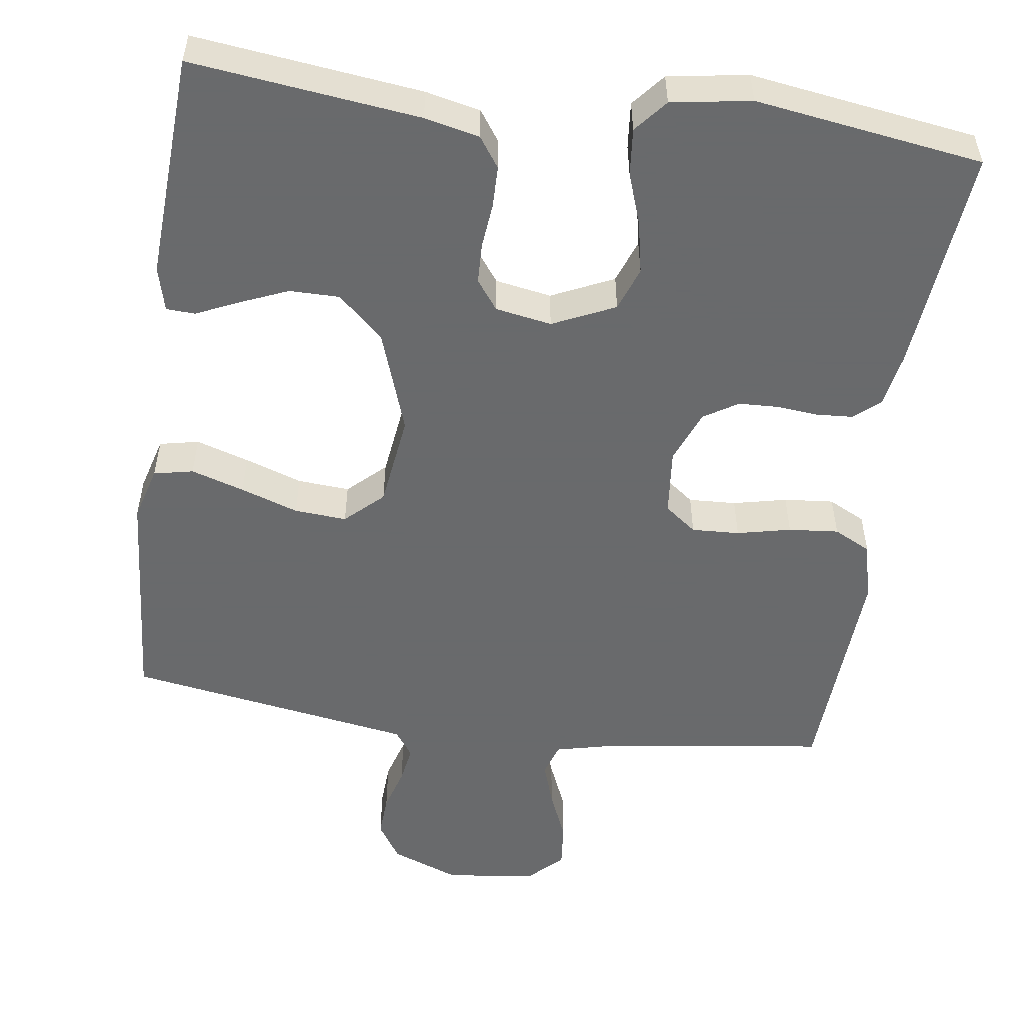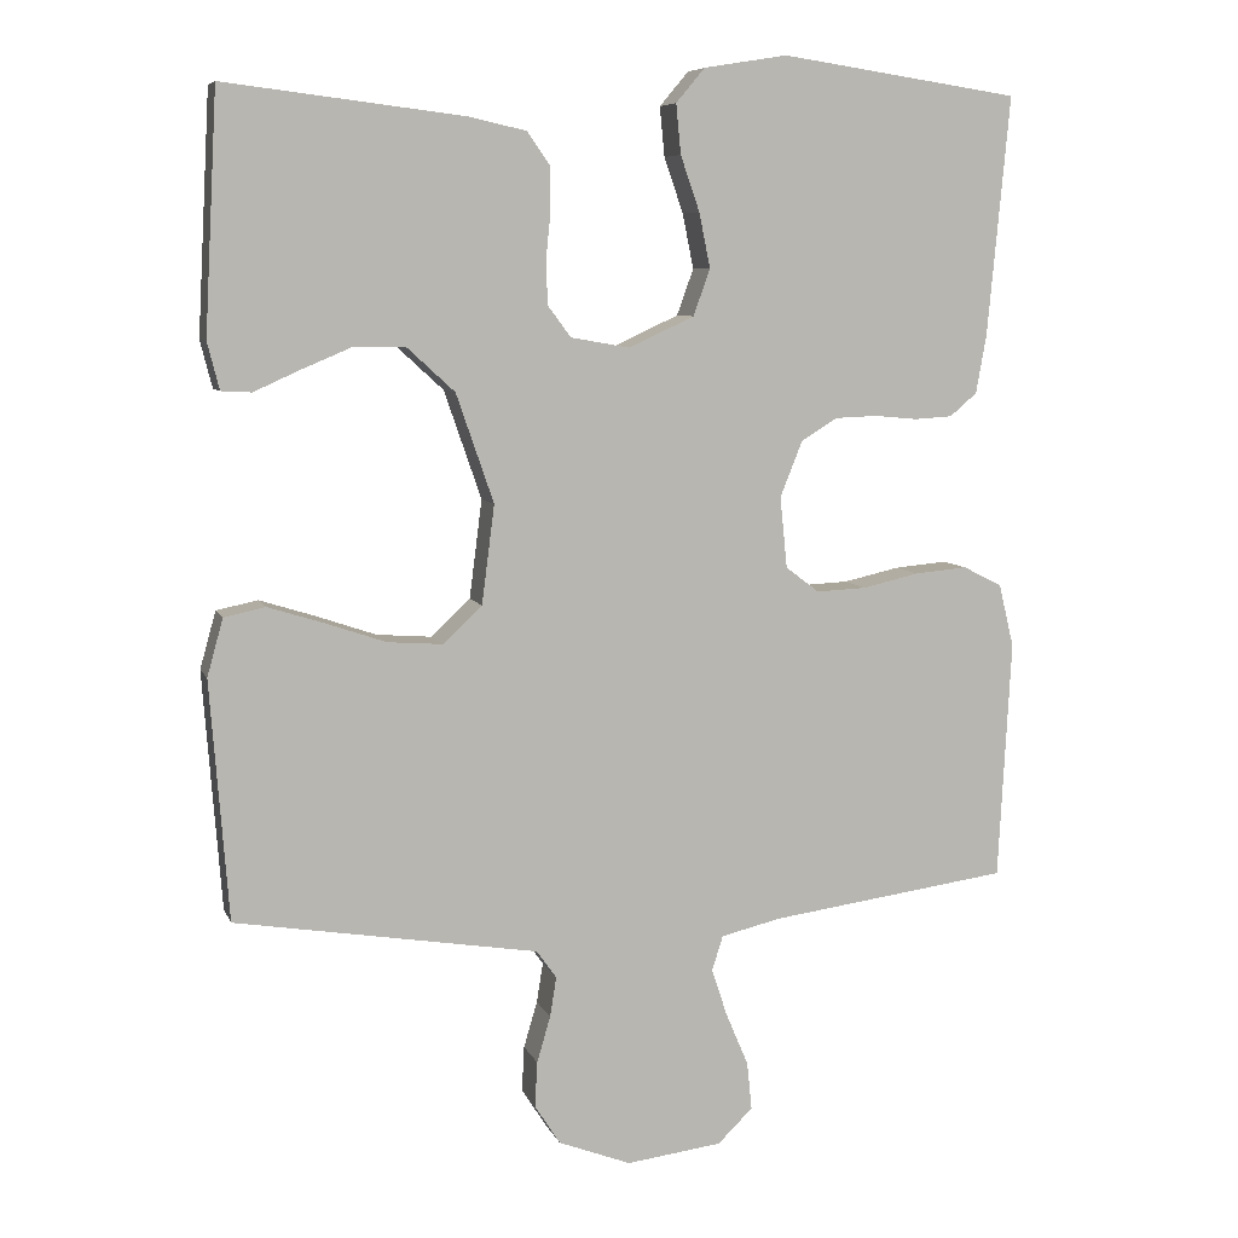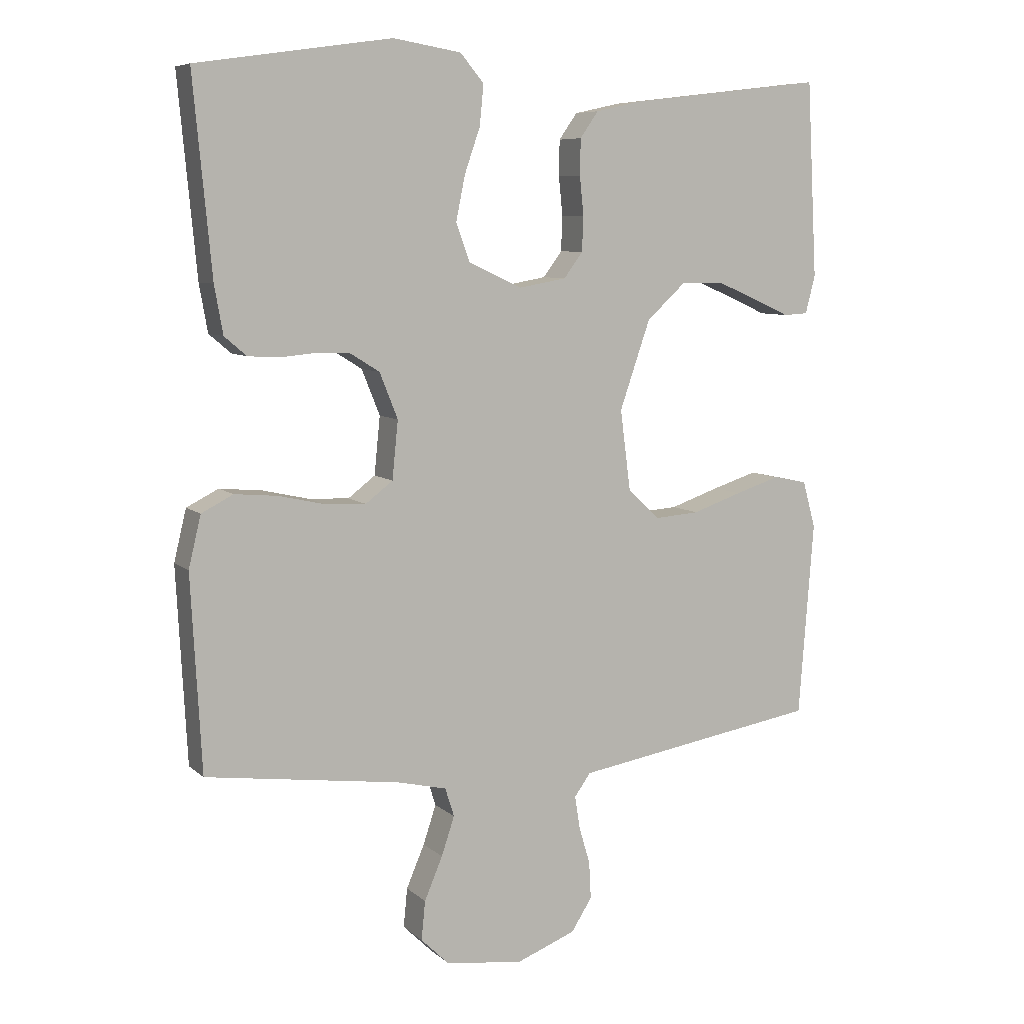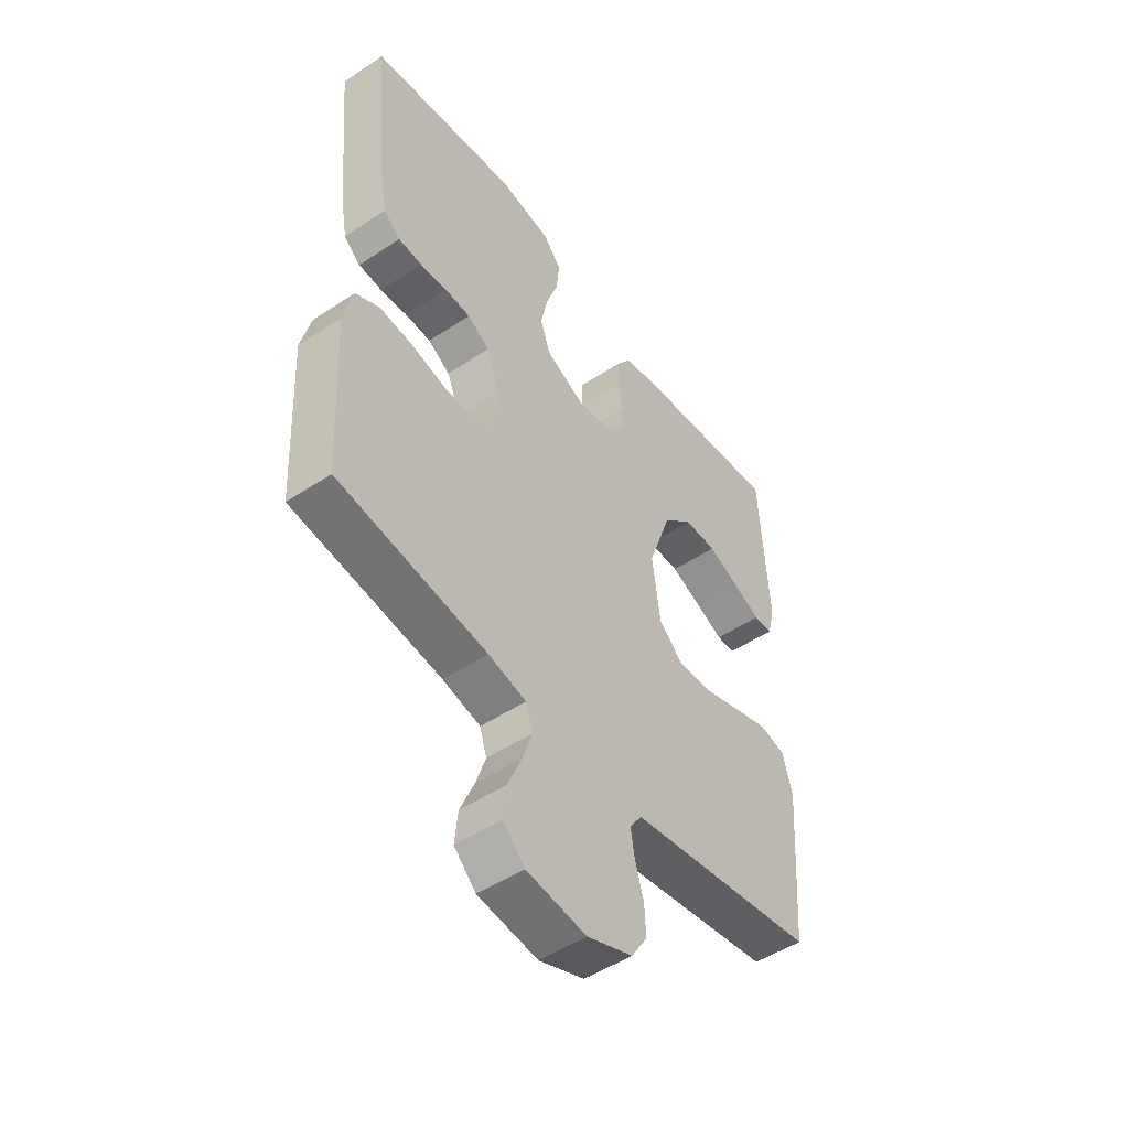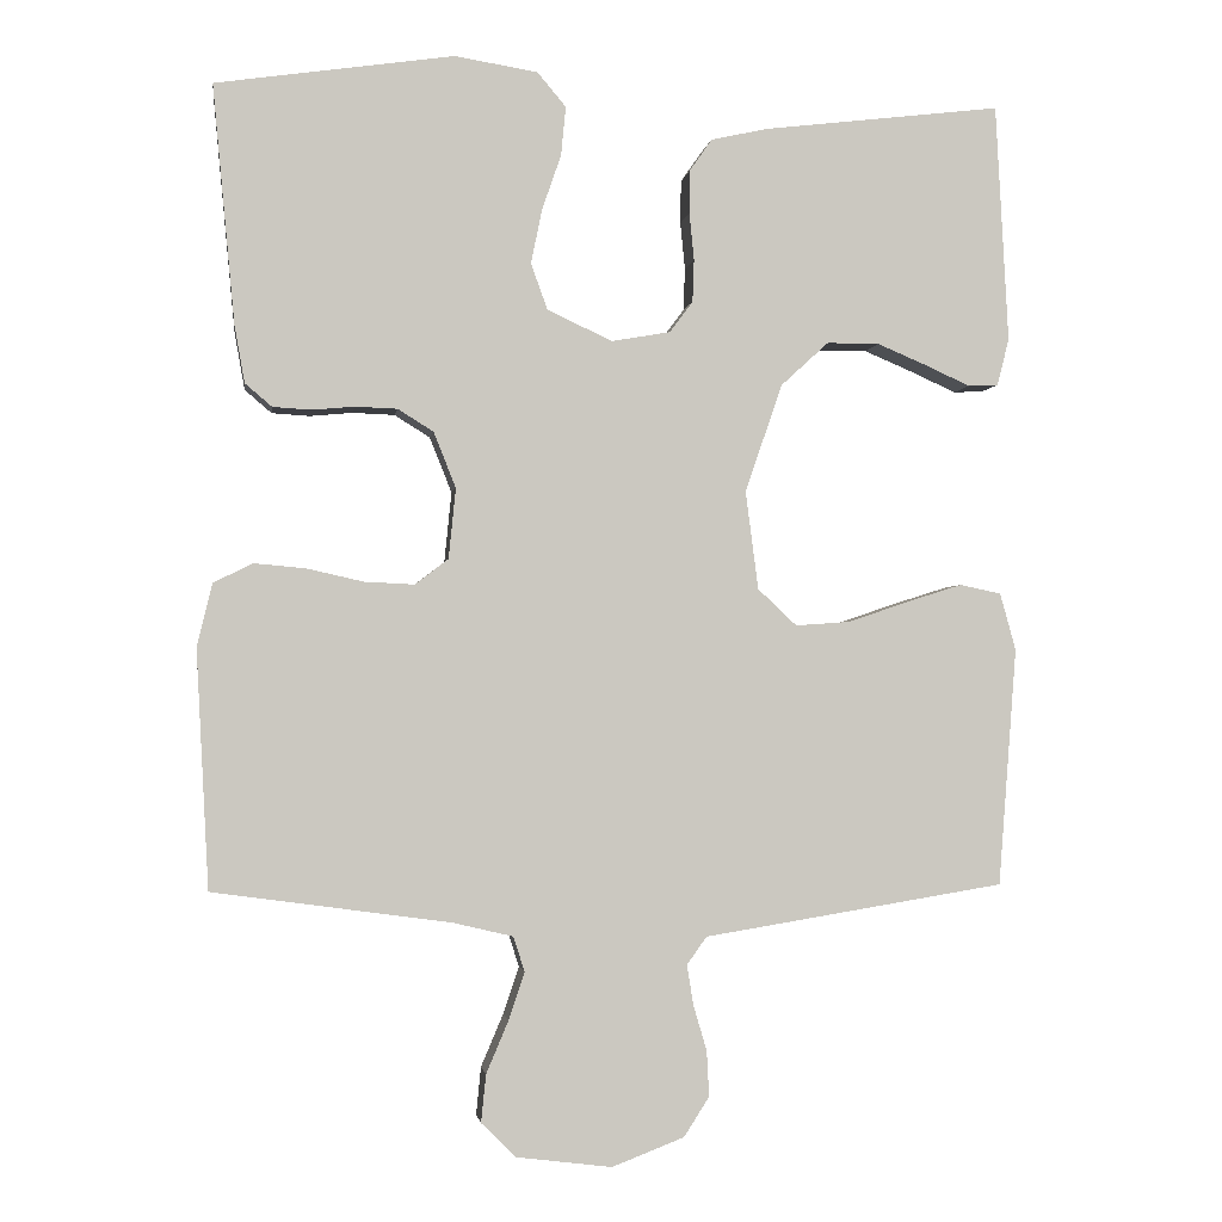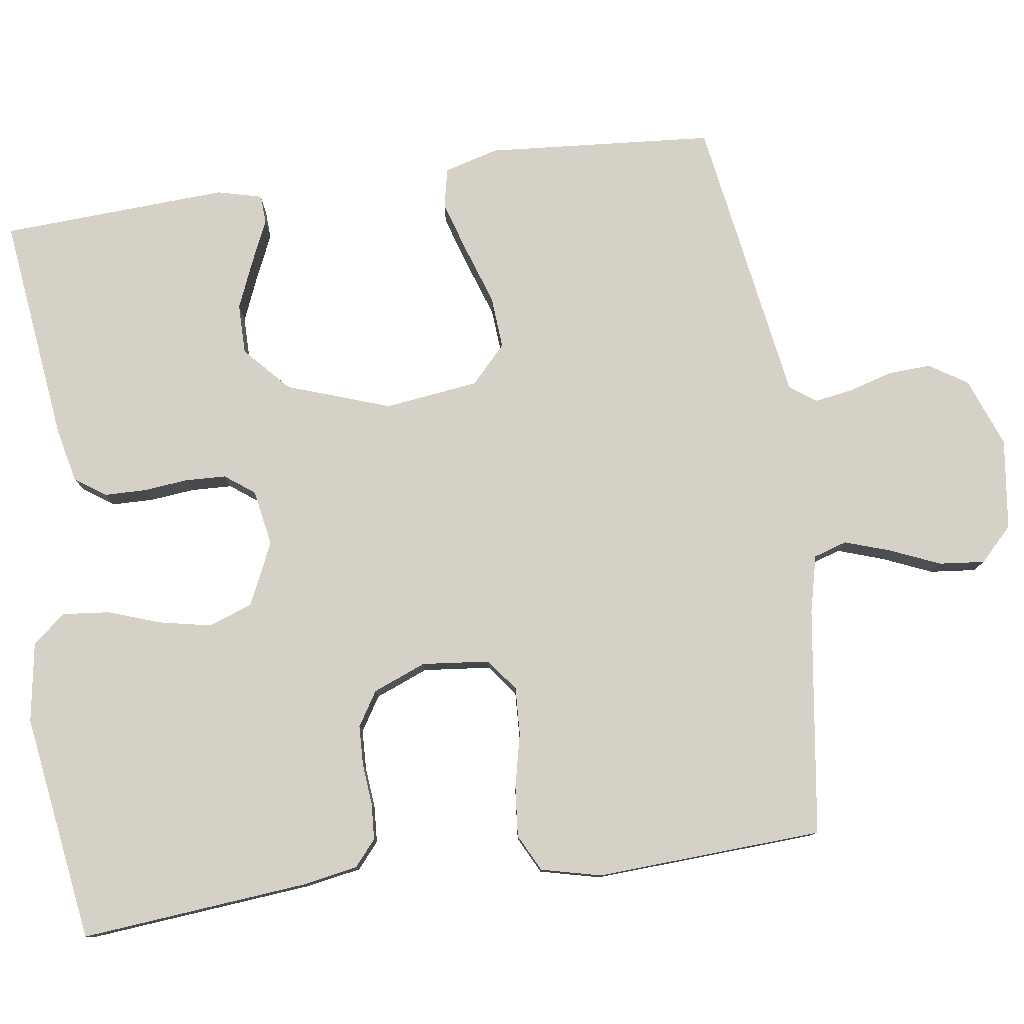
<metadata>
{"format":"obj","ext":"obj","renderer":"f3d","projection":"perspective","resolution":1024,"background":"white","views":[{"elev":-52.9,"azim":-8.0,"up":"+Y"},{"elev":7.4,"azim":-15.6,"up":"+Z"},{"elev":7.6,"azim":154.6,"up":"+Z"},{"elev":-50.1,"azim":126.1,"up":"+Z"},{"elev":-2.1,"azim":172.1,"up":"+Z"},{"elev":79.3,"azim":82.0,"up":"+Y"}]}
</metadata>
<code>
v 0.5 0.07 -0.5
v 0.2 0.07 -0.541
v 0.124 0.07 -0.559
v 0.11 0.07 -0.603
v 0.13 0.07 -0.663
v 0.158 0.07 -0.729
v 0.164 0.07 -0.789
v 0.12 0.07 -0.832
v 0 0.07 -0.847
v -0.091 0.07 -0.812
v -0.123 0.07 -0.762
v -0.12 0.07 -0.705
v -0.103 0.07 -0.647
v -0.095 0.07 -0.597
v -0.12 0.07 -0.562
v -0.2 0.07 -0.549
v -0.5 0.07 -0.5
v -0.523 0.07 -0.2
v -0.503 0.07 -0.128
v -0.451 0.07 -0.117
v -0.381 0.07 -0.139
v -0.305 0.07 -0.165
v -0.236 0.07 -0.17
v -0.187 0.07 -0.124
v -0.171 0.07 0
v -0.218 0.07 0.136
v -0.278 0.07 0.191
v -0.344 0.07 0.191
v -0.408 0.07 0.164
v -0.463 0.07 0.139
v -0.501 0.07 0.141
v -0.516 0.07 0.2
v -0.5 0.07 0.5
v -0.2 0.07 0.464
v -0.128 0.07 0.448
v -0.1 0.07 0.408
v -0.099 0.07 0.353
v -0.105 0.07 0.294
v -0.103 0.07 0.24
v -0.074 0.07 0.201
v 0 0.07 0.188
v 0.082 0.07 0.226
v 0.103 0.07 0.284
v 0.089 0.07 0.353
v 0.065 0.07 0.422
v 0.059 0.07 0.484
v 0.095 0.07 0.527
v 0.2 0.07 0.544
v 0.5 0.07 0.5
v 0.472 0.07 0.2
v 0.459 0.07 0.127
v 0.425 0.07 0.098
v 0.377 0.07 0.095
v 0.323 0.07 0.1
v 0.27 0.07 0.098
v 0.225 0.07 0.07
v 0.197 0.07 0
v 0.206 0.07 -0.089
v 0.248 0.07 -0.121
v 0.311 0.07 -0.118
v 0.382 0.07 -0.102
v 0.448 0.07 -0.096
v 0.497 0.07 -0.121
v 0.516 0.07 -0.2
v 0.5 0 -0.5
v 0.2 0 -0.541
v 0.124 0 -0.559
v 0.11 0 -0.603
v 0.13 0 -0.663
v 0.158 0 -0.729
v 0.164 0 -0.789
v 0.12 0 -0.832
v 0 0 -0.847
v -0.091 0 -0.812
v -0.123 0 -0.762
v -0.12 0 -0.705
v -0.103 0 -0.647
v -0.095 0 -0.597
v -0.12 0 -0.562
v -0.2 0 -0.549
v -0.5 0 -0.5
v -0.523 0 -0.2
v -0.503 0 -0.128
v -0.451 0 -0.117
v -0.381 0 -0.139
v -0.305 0 -0.165
v -0.236 0 -0.17
v -0.187 0 -0.124
v -0.171 0 0
v -0.218 0 0.136
v -0.278 0 0.191
v -0.344 0 0.191
v -0.408 0 0.164
v -0.463 0 0.139
v -0.501 0 0.141
v -0.516 0 0.2
v -0.5 0 0.5
v -0.2 0 0.464
v -0.128 0 0.448
v -0.1 0 0.408
v -0.099 0 0.353
v -0.105 0 0.294
v -0.103 0 0.24
v -0.074 0 0.201
v 0 0 0.188
v 0.082 0 0.226
v 0.103 0 0.284
v 0.089 0 0.353
v 0.065 0 0.422
v 0.059 0 0.484
v 0.095 0 0.527
v 0.2 0 0.544
v 0.5 0 0.5
v 0.472 0 0.2
v 0.459 0 0.127
v 0.425 0 0.098
v 0.377 0 0.095
v 0.323 0 0.1
v 0.27 0 0.098
v 0.225 0 0.07
v 0.197 0 0
v 0.206 0 -0.089
v 0.248 0 -0.121
v 0.311 0 -0.118
v 0.382 0 -0.102
v 0.448 0 -0.096
v 0.497 0 -0.121
v 0.516 0 -0.2
f 64 1 2
f 63 64 2
f 62 63 2
f 61 62 2
f 60 61 2
f 59 60 2 3
f 58 59 3 4
f 57 58 4
f 52 53 54
f 51 52 54
f 50 51 54
f 49 50 54
f 48 49 54
f 47 48 54
f 46 47 54
f 45 46 54
f 44 45 54
f 43 44 54 55
f 42 43 55 56
f 36 37 38
f 35 36 38
f 34 35 38
f 33 34 38
f 32 33 38
f 31 32 38
f 29 30 31
f 28 29 31 38
f 27 28 38 39
f 20 21 22
f 19 20 22
f 18 19 22
f 17 18 22
f 16 17 22
f 15 16 22
f 14 15 22 23
f 11 12 13
f 10 11 13
f 9 10 13
f 8 9 13
f 7 8 13
f 6 7 13
f 5 6 13
f 4 5 13 14
f 14 23 24
f 4 14 24
f 57 4 24
f 57 24 25
f 56 57 25
f 42 56 25
f 41 42 25
f 26 27 39 40
f 25 26 40 41
f 66 65 128
f 66 128 127
f 66 127 126
f 66 126 125
f 66 125 124
f 67 66 124 123
f 68 67 123 122
f 68 122 121
f 118 117 116
f 118 116 115
f 118 115 114
f 118 114 113
f 118 113 112
f 118 112 111
f 118 111 110
f 118 110 109
f 118 109 108
f 119 118 108 107
f 120 119 107 106
f 102 101 100
f 102 100 99
f 102 99 98
f 102 98 97
f 102 97 96
f 102 96 95
f 95 94 93
f 102 95 93 92
f 103 102 92 91
f 86 85 84
f 86 84 83
f 86 83 82
f 86 82 81
f 86 81 80
f 86 80 79
f 87 86 79 78
f 77 76 75
f 77 75 74
f 77 74 73
f 77 73 72
f 77 72 71
f 77 71 70
f 77 70 69
f 78 77 69 68
f 88 87 78
f 88 78 68
f 88 68 121
f 89 88 121
f 89 121 120
f 89 120 106
f 89 106 105
f 104 103 91 90
f 105 104 90 89
f 1 65 66 2
f 2 66 67 3
f 3 67 68 4
f 4 68 69 5
f 5 69 70 6
f 6 70 71 7
f 7 71 72 8
f 8 72 73 9
f 9 73 74 10
f 10 74 75 11
f 11 75 76 12
f 12 76 77 13
f 13 77 78 14
f 14 78 79 15
f 15 79 80 16
f 16 80 81 17
f 17 81 82 18
f 18 82 83 19
f 19 83 84 20
f 20 84 85 21
f 21 85 86 22
f 22 86 87 23
f 23 87 88 24
f 24 88 89 25
f 25 89 90 26
f 26 90 91 27
f 27 91 92 28
f 28 92 93 29
f 29 93 94 30
f 30 94 95 31
f 31 95 96 32
f 32 96 97 33
f 33 97 98 34
f 34 98 99 35
f 35 99 100 36
f 36 100 101 37
f 37 101 102 38
f 38 102 103 39
f 39 103 104 40
f 40 104 105 41
f 41 105 106 42
f 42 106 107 43
f 43 107 108 44
f 44 108 109 45
f 45 109 110 46
f 46 110 111 47
f 47 111 112 48
f 48 112 113 49
f 49 113 114 50
f 50 114 115 51
f 51 115 116 52
f 52 116 117 53
f 53 117 118 54
f 54 118 119 55
f 55 119 120 56
f 56 120 121 57
f 57 121 122 58
f 58 122 123 59
f 59 123 124 60
f 60 124 125 61
f 61 125 126 62
f 62 126 127 63
f 63 127 128 64
f 64 128 65 1

</code>
